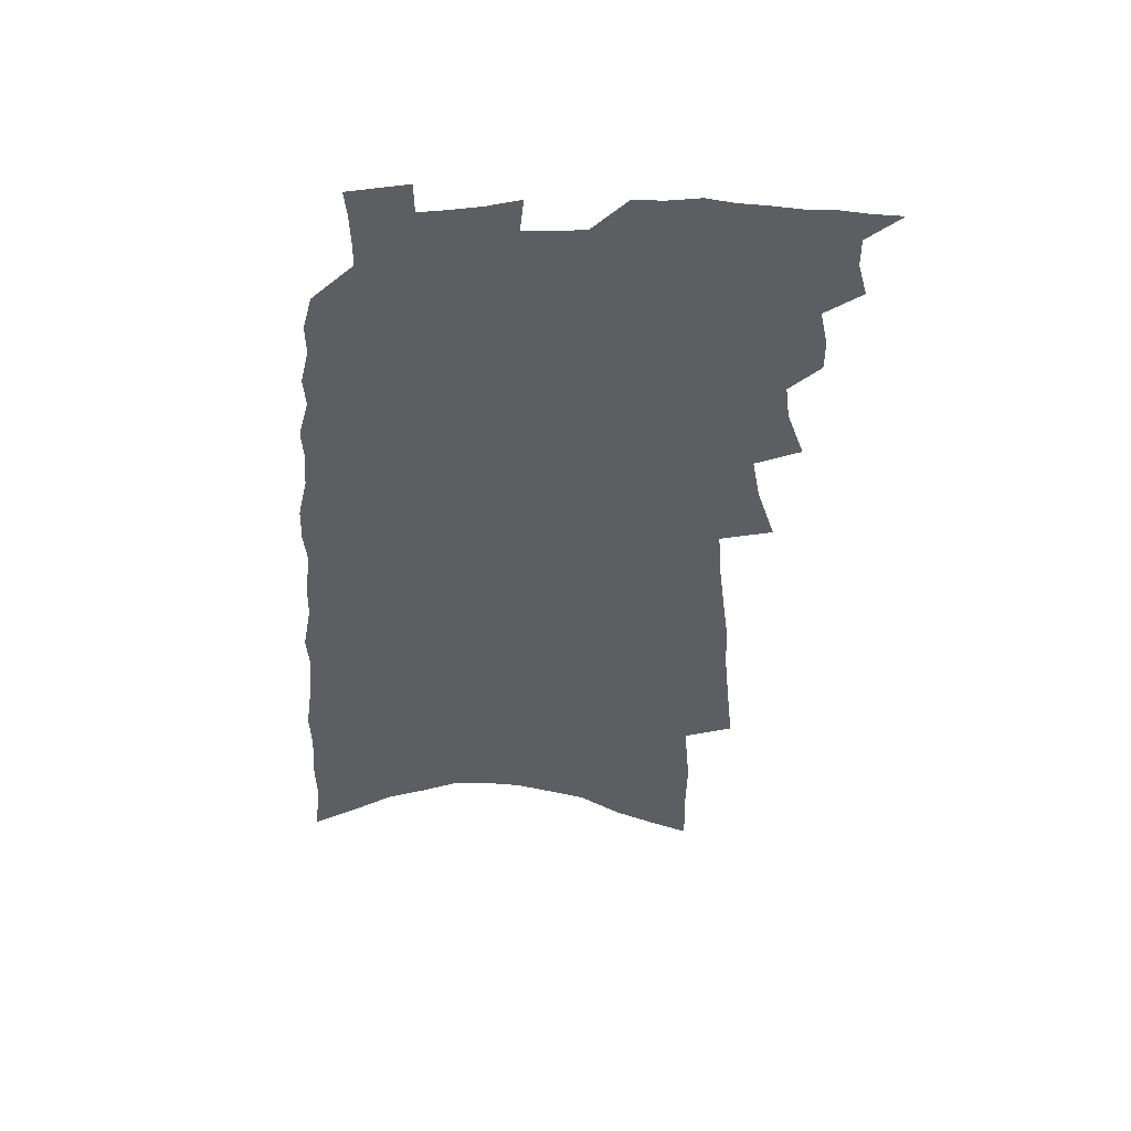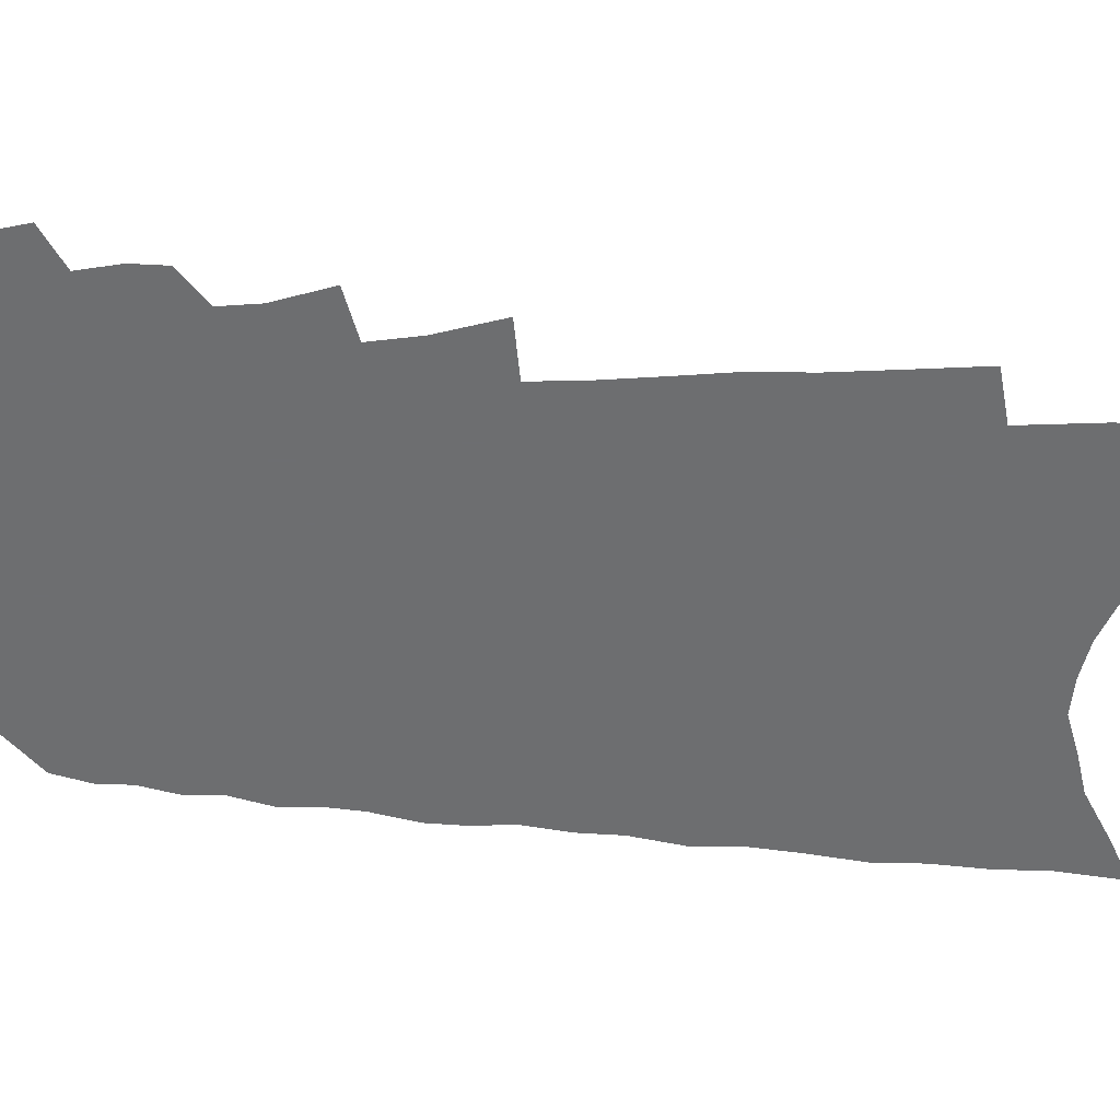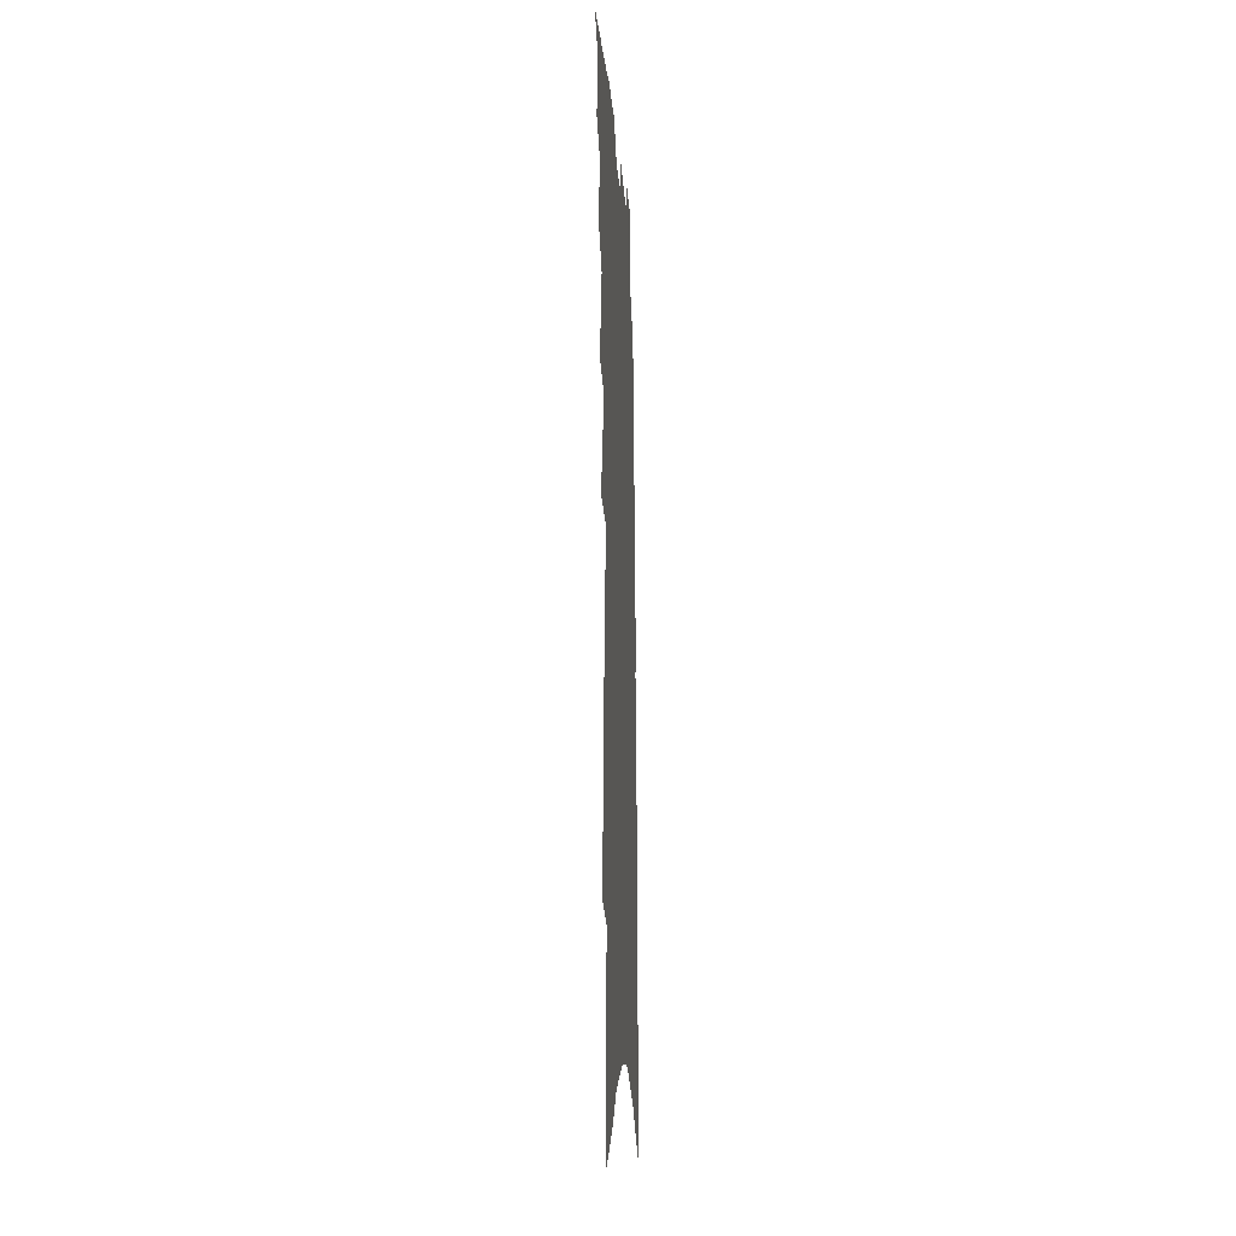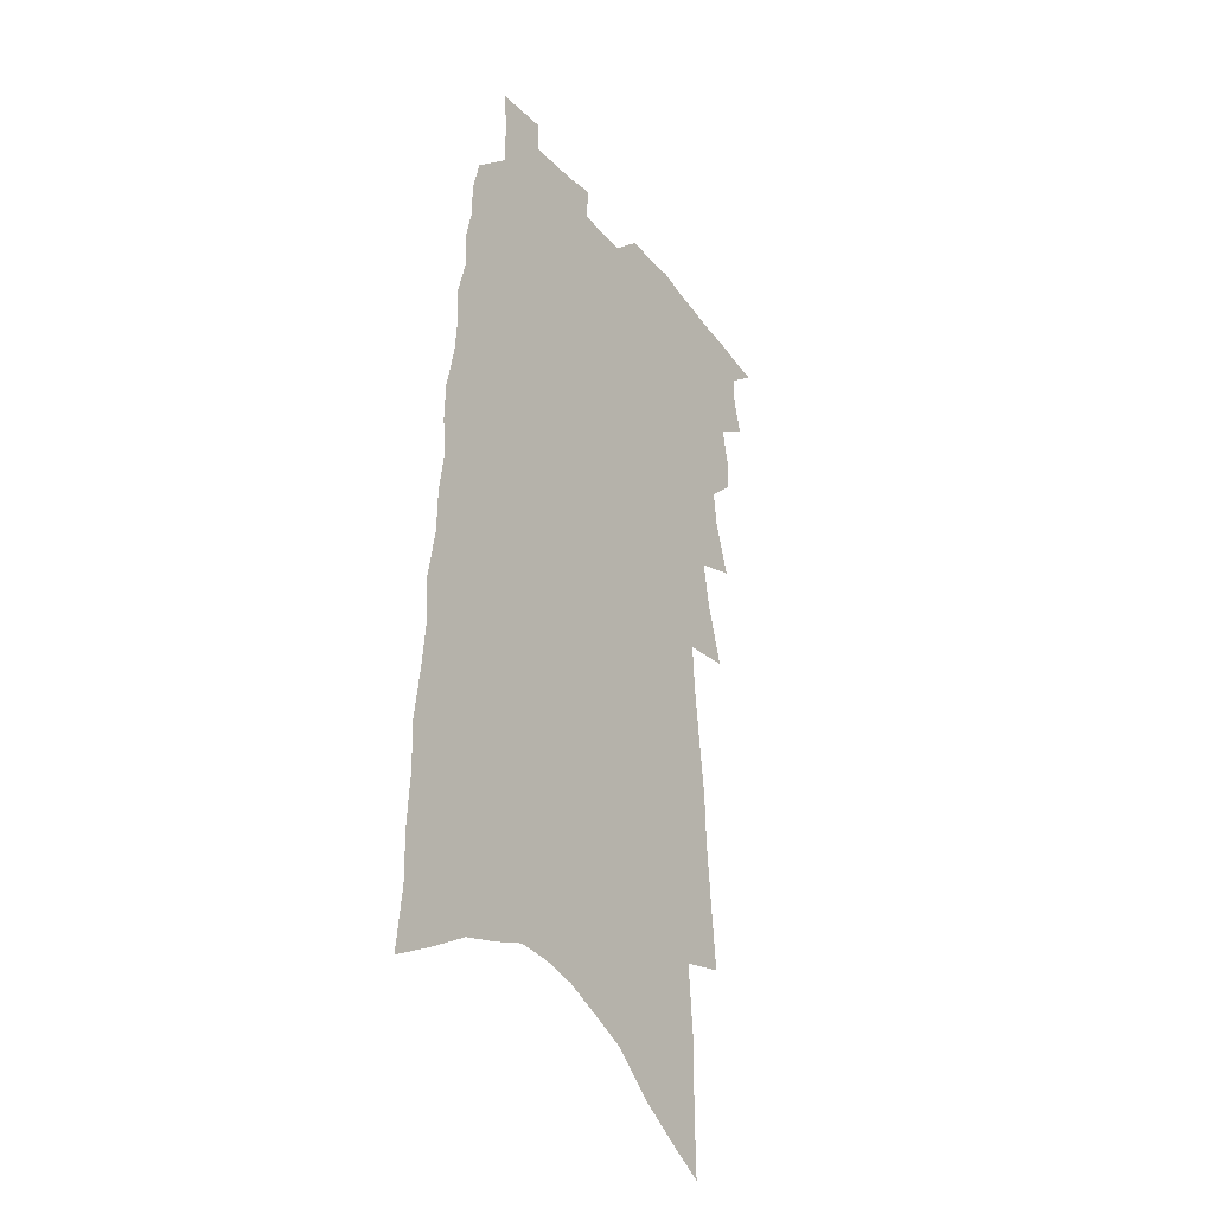
<metadata>
{"format":"obj","ext":"obj","renderer":"f3d","projection":"perspective","resolution":1024,"background":"white","views":[{"elev":51.6,"azim":177.8,"up":"+Y"},{"elev":-54.3,"azim":-92.9,"up":"+Z"},{"elev":-18.2,"azim":-86.0,"up":"+Y"},{"elev":-32.9,"azim":123.4,"up":"+Y"}]}
</metadata>
<code>
v 533.5 461.3 0
v 540.4 436.2 0
v 543 445.9 0
v 543 454 0
v 541.6 462.2 0
v 548.5 410.5 0
v 548.4 419.2 0
v 550.6 429.7 0
v 551.8 438.7 0
v 552 446.9 0
v 551.3 454.8 0
v 549.4 463.7 0
v 551.1 378.6 0
v 555.9 392.8 0
v 557.1 402.9 0
v 559.4 413.7 0
v 558.9 421.9 0
v 558.6 429.9 0
v 560.7 439.9 0
v 560.4 447.7 0
v 559.3 455.6 0
v 557.7 464.3 0
v 556.5 345.5 0
v 561.5 361.9 0
v 563.7 374.4 0
v 565.1 385.5 0
v 567 396.7 0
v 567 405.3 0
v 568.2 415.1 0
v 568.7 423.9 0
v 569 432.5 0
v 568.8 440.5 0
v 568.2 448.5 0
v 567.2 456.6 0
v 565.6 465.7 0
v 562.8 250.7 0
v 564.5 268.7 0
v 566.1 285.6 0
v 566.6 299.9 0
v 568.6 315.8 0
v 570.2 330.5 0
v 571.1 343.3 0
v 571.7 355 0
v 572.7 366.5 0
v 574.4 378.4 0
v 574.7 387.9 0
v 575.6 397.9 0
v 576.3 407.4 0
v 577.3 416.7 0
v 577.5 425.1 0
v 578.1 433.6 0
v 577.4 441.3 0
v 576.3 449.3 0
v 575.3 457.4 0
v 573.6 466.8 0
v 574.6 191.8 0
v 575 210.2 0
v 574.7 226.8 0
v 576.4 247.4 0
v 578.4 266.5 0
v 577.9 279.8 0
v 579 295.4 0
v 578.8 308.1 0
v 581.2 324.7 0
v 580.8 335.6 0
v 581.6 348.1 0
v 581.4 358.3 0
v 583 370.3 0
v 583.5 380.6 0
v 584.5 391 0
v 584.7 400.1 0
v 586 410 0
v 585.7 417.9 0
v 586.5 426.8 0
v 586 434.4 0
v 585.4 442 0
v 584.7 449.9 0
v 583.1 458.9 0
v 581.4 468.7 0
v 585.7 198 0
v 586.9 220.1 0
v 588 240.2 0
v 589.4 259.3 0
v 589.7 274.6 0
v 590.1 289.2 0
v 589.6 301.4 0
v 590.3 315.8 0
v 591.1 329.3 0
v 591 340.4 0
v 591.9 352.7 0
v 592.1 363.3 0
v 591.6 371.9 0
v 592.2 382.3 0
v 593.1 392.6 0
v 594 402.9 0
v 594 410.9 0
v 593.9 418.9 0
v 594.2 427.4 0
v 593.7 434.9 0
v 593.5 442.6 0
v 592.7 450.4 0
v 591.2 459.6 0
v 590.3 468.2 0
v 596.6 204.7 0
v 599 231.6 0
v 600 251.3 0
v 599.6 265 0
v 599.6 279.2 0
v 599.5 292.8 0
v 599.4 305.8 0
v 599.6 318.7 0
v 599.8 331.3 0
v 600.7 344.9 0
v 600.4 354.5 0
v 600.2 364.1 0
v 600.7 375 0
v 600.7 384.4 0
v 601.2 393.2 0
v 601.7 402.9 0
v 601.6 411.1 0
v 601.7 419.5 0
v 602 427.9 0
v 601.7 435.5 0
v 601.2 443.1 0
v 600.5 451.2 0
v 599.4 459.9 0
v 598.3 468.7 0
v 608.1 214.1 0
v 609.4 238.7 0
v 609.5 255.5 0
v 609.4 270.1 0
v 608.9 282.4 0
v 608.4 294.2 0
v 608.4 308 0
v 608.6 321.6 0
v 608.5 333.1 0
v 608.9 346.2 0
v 608.7 355.8 0
v 608.9 366.5 0
v 608.8 375.6 0
v 608.4 382.7 0
v 609 393.6 0
v 609.5 403.9 0
v 609.4 411.9 0
v 609.8 420.8 0
v 609.5 428.2 0
v 609.3 435.9 0
v 609 443.5 0
v 608.9 451.1 0
v 607.9 459.7 0
v 618.4 218.6 0
v 618.9 241.4 0
v 618.7 258.2 0
v 618.3 271.4 0
v 618 285.1 0
v 617.5 297.2 0
v 617.3 311 0
v 617 321.5 0
v 617 335.2 0
v 617 346.4 0
v 617 356.7 0
v 617 367 0
v 617.1 377.4 0
v 617.1 386.1 0
v 617 395.1 0
v 617.1 404.5 0
v 617 412.3 0
v 617.2 420.9 0
v 617.2 428.7 0
v 617.3 436.2 0
v 617.1 443.6 0
v 616.6 451.5 0
v 616.1 459.6 0
v 628.5 222.6 0
v 628.2 242.1 0
v 627.7 257.5 0
v 627.3 272.7 0
v 626.8 285.9 0
v 626.4 298.5 0
v 625.9 311.3 0
v 625.6 323 0
v 625.5 333.3 0
v 625.1 347 0
v 625.1 355.6 0
v 624.9 367.2 0
v 624.9 376.8 0
v 624.9 386.5 0
v 624.8 395.2 0
v 624.7 404.4 0
v 624.7 412.8 0
v 624.7 420.9 0
v 624.7 428.7 0
v 624.6 436.4 0
v 624.6 443.7 0
v 624.6 451.3 0
v 624 459.9 0
v 622.9 469.7 0
v 638.3 224.6 0
v 637.4 244 0
v 636.7 259.3 0
v 636.3 271.7 0
v 635.9 284.9 0
v 635.1 298.4 0
v 634.6 311.2 0
v 633.9 325 0
v 633.7 334.3 0
v 633.2 346.9 0
v 633.1 356.7 0
v 633 366.5 0
v 632.9 376.5 0
v 632.7 386 0
v 632.5 395 0
v 632.4 403.9 0
v 632.3 412.6 0
v 632.2 420.8 0
v 632.2 428.5 0
v 632.2 436.1 0
v 632.2 443.7 0
v 632.3 451.4 0
v 632.2 459.3 0
v 631.9 467.9 0
v 648 225 0
v 646.8 242.9 0
v 646.1 257.3 0
v 645.2 271.5 0
v 645.5 282.2 0
v 643.9 297.9 0
v 644.1 308.2 0
v 642.7 322.8 0
v 642 334.6 0
v 641.7 345.5 0
v 641.1 356.5 0
v 640.9 366.2 0
v 641.3 374.9 0
v 641 384.5 0
v 640.6 393.9 0
v 640.4 402.4 0
v 639.8 412.5 0
v 639.6 420.8 0
v 639.8 428.5 0
v 639.7 436.3 0
v 639.9 443.7 0
v 640 451.2 0
v 640.1 459 0
v 640.1 467.1 0
v 658.5 221.4 0
v 656.6 240.3 0
v 656.1 254 0
v 655.7 267 0
v 654.6 281.2 0
v 653.6 294.8 0
v 652.9 307.2 0
v 651.3 321.4 0
v 650.9 332.4 0
v 651.3 341.8 0
v 650.2 353.7 0
v 650.4 362.9 0
v 649.5 374.1 0
v 648.9 384 0
v 648.7 393.1 0
v 648 402.7 0
v 648.4 410.7 0
v 648.5 418.9 0
v 647.7 427.8 0
v 647.5 435.8 0
v 647.6 443.4 0
v 647.6 451.1 0
v 647.8 458.9 0
v 648.1 466.6 0
v 648.3 475.3 0
v 669 218.4 0
v 666.8 236.7 0
v 666.5 250 0
v 665.4 264.5 0
v 665.1 277 0
v 663.3 292 0
v 662.1 305.4 0
v 661.3 317.6 0
v 661.3 328 0
v 659.7 341 0
v 659.7 351 0
v 658.7 362 0
v 658.4 371.8 0
v 657.8 381.7 0
v 657.9 390.7 0
v 657.3 400.1 0
v 657.6 408.6 0
v 656.3 418.3 0
v 656.6 426.3 0
v 655.8 435 0
v 655.1 443.4 0
v 655.2 450.9 0
v 655.5 458.5 0
v 655.9 466.2 0
v 656.2 474.4 0
v 681.1 211.3 0
v 678.4 230.3 0
v 677.4 245.1 0
v 677.3 258 0
v 675.7 272.9 0
v 674.8 286.2 0
v 673.4 299.6 0
v 672.6 312.1 0
v 671.3 324.6 0
v 669.8 336.9 0
v 670.3 346.7 0
v 669.9 357.2 0
v 667.9 368.8 0
v 669.3 377.3 0
v 668 387.7 0
v 666.2 398.1 0
v 666.7 406.7 0
v 665.5 416.3 0
v 665.3 424.9 0
v 664.5 433.6 0
v 663.3 442.5 0
v 663.4 450.3 0
v 663.4 458.1 0
v 663.7 465.8 0
v 664.4 473.4 0
v 693.2 204.8 0
v 691.3 222 0
v 691.6 235.2 0
v 690.6 249.6 0
v 691 262 0
v 689 276.8 0
v 687.7 290.5 0
v 688.4 301.6 0
v 685.9 315.6 0
v 685.7 327.1 0
v 684 339.4 0
v 684.9 349.1 0
v 684.6 359.7 0
v 681.9 371.8 0
v 681.1 382 0
v 681.6 391.2 0
v 678.8 402.4 0
v 679.4 411.1 0
v 677 421.3 0
v 677.2 429.7 0
v 674.6 439.6 0
f 4 5 1
f 8 9 2
f 2 9 3
f 9 10 3
f 3 10 4
f 10 11 4
f 4 11 5
f 11 12 5
f 15 16 6
f 6 16 7
f 16 17 7
f 7 17 8
f 17 18 8
f 8 18 9
f 18 19 9
f 9 19 10
f 19 20 10
f 10 20 11
f 20 21 11
f 11 21 12
f 21 22 12
f 25 26 13
f 13 26 14
f 26 27 14
f 14 27 15
f 27 28 15
f 15 28 16
f 28 29 16
f 16 29 17
f 29 30 17
f 17 30 18
f 30 31 18
f 18 31 19
f 31 32 19
f 19 32 20
f 32 33 20
f 20 33 21
f 33 34 21
f 21 34 22
f 34 35 22
f 42 43 23
f 23 43 24
f 43 44 24
f 24 44 25
f 44 45 25
f 25 45 26
f 45 46 26
f 26 46 27
f 46 47 27
f 27 47 28
f 47 48 28
f 28 48 29
f 48 49 29
f 29 49 30
f 49 50 30
f 30 50 31
f 50 51 31
f 31 51 32
f 51 52 32
f 32 52 33
f 52 53 33
f 33 53 34
f 53 54 34
f 34 54 35
f 54 55 35
f 59 60 36
f 36 60 37
f 60 61 37
f 37 61 38
f 61 62 38
f 38 62 39
f 62 63 39
f 39 63 40
f 63 64 40
f 40 64 41
f 64 65 41
f 41 65 42
f 65 66 42
f 42 66 43
f 66 67 43
f 43 67 44
f 67 68 44
f 44 68 45
f 68 69 45
f 45 69 46
f 69 70 46
f 46 70 47
f 70 71 47
f 47 71 48
f 71 72 48
f 48 72 49
f 72 73 49
f 49 73 50
f 73 74 50
f 50 74 51
f 74 75 51
f 51 75 52
f 75 76 52
f 52 76 53
f 76 77 53
f 53 77 54
f 77 78 54
f 54 78 55
f 78 79 55
f 56 80 57
f 80 81 57
f 57 81 58
f 81 82 58
f 58 82 59
f 82 83 59
f 59 83 60
f 83 84 60
f 60 84 61
f 84 85 61
f 61 85 62
f 85 86 62
f 62 86 63
f 86 87 63
f 63 87 64
f 87 88 64
f 64 88 65
f 88 89 65
f 65 89 66
f 89 90 66
f 66 90 67
f 90 91 67
f 67 91 68
f 91 92 68
f 68 92 69
f 92 93 69
f 69 93 70
f 93 94 70
f 70 94 71
f 94 95 71
f 71 95 72
f 95 96 72
f 72 96 73
f 96 97 73
f 73 97 74
f 97 98 74
f 74 98 75
f 98 99 75
f 75 99 76
f 99 100 76
f 76 100 77
f 100 101 77
f 77 101 78
f 101 102 78
f 78 102 79
f 102 103 79
f 80 104 81
f 104 105 81
f 81 105 82
f 105 106 82
f 82 106 83
f 106 107 83
f 83 107 84
f 107 108 84
f 84 108 85
f 108 109 85
f 85 109 86
f 109 110 86
f 86 110 87
f 110 111 87
f 87 111 88
f 111 112 88
f 88 112 89
f 112 113 89
f 89 113 90
f 113 114 90
f 90 114 91
f 114 115 91
f 91 115 92
f 115 116 92
f 92 116 93
f 116 117 93
f 93 117 94
f 117 118 94
f 94 118 95
f 118 119 95
f 95 119 96
f 119 120 96
f 96 120 97
f 120 121 97
f 97 121 98
f 121 122 98
f 98 122 99
f 122 123 99
f 99 123 100
f 123 124 100
f 100 124 101
f 124 125 101
f 101 125 102
f 125 126 102
f 102 126 103
f 126 127 103
f 104 128 105
f 128 129 105
f 105 129 106
f 129 130 106
f 106 130 107
f 130 131 107
f 107 131 108
f 131 132 108
f 108 132 109
f 132 133 109
f 109 133 110
f 133 134 110
f 110 134 111
f 134 135 111
f 111 135 112
f 135 136 112
f 112 136 113
f 136 137 113
f 113 137 114
f 137 138 114
f 114 138 115
f 138 139 115
f 115 139 116
f 139 140 116
f 116 140 117
f 140 141 117
f 117 141 118
f 141 142 118
f 118 142 119
f 142 143 119
f 119 143 120
f 143 144 120
f 120 144 121
f 144 145 121
f 121 145 122
f 145 146 122
f 122 146 123
f 146 147 123
f 123 147 124
f 147 148 124
f 124 148 125
f 148 149 125
f 125 149 126
f 149 150 126
f 126 150 127
f 128 151 129
f 151 152 129
f 129 152 130
f 152 153 130
f 130 153 131
f 153 154 131
f 131 154 132
f 154 155 132
f 132 155 133
f 155 156 133
f 133 156 134
f 156 157 134
f 134 157 135
f 157 158 135
f 135 158 136
f 158 159 136
f 136 159 137
f 159 160 137
f 137 160 138
f 160 161 138
f 138 161 139
f 161 162 139
f 139 162 140
f 162 163 140
f 140 163 141
f 163 164 141
f 141 164 142
f 164 165 142
f 142 165 143
f 165 166 143
f 143 166 144
f 166 167 144
f 144 167 145
f 167 168 145
f 145 168 146
f 168 169 146
f 146 169 147
f 169 170 147
f 147 170 148
f 170 171 148
f 148 171 149
f 171 172 149
f 149 172 150
f 172 173 150
f 151 174 152
f 174 175 152
f 152 175 153
f 175 176 153
f 153 176 154
f 176 177 154
f 154 177 155
f 177 178 155
f 155 178 156
f 178 179 156
f 156 179 157
f 179 180 157
f 157 180 158
f 180 181 158
f 158 181 159
f 181 182 159
f 159 182 160
f 182 183 160
f 160 183 161
f 183 184 161
f 161 184 162
f 184 185 162
f 162 185 163
f 185 186 163
f 163 186 164
f 186 187 164
f 164 187 165
f 187 188 165
f 165 188 166
f 188 189 166
f 166 189 167
f 189 190 167
f 167 190 168
f 190 191 168
f 168 191 169
f 191 192 169
f 169 192 170
f 192 193 170
f 170 193 171
f 193 194 171
f 171 194 172
f 194 195 172
f 172 195 173
f 195 196 173
f 174 198 175
f 198 199 175
f 175 199 176
f 199 200 176
f 176 200 177
f 200 201 177
f 177 201 178
f 201 202 178
f 178 202 179
f 202 203 179
f 179 203 180
f 203 204 180
f 180 204 181
f 204 205 181
f 181 205 182
f 205 206 182
f 182 206 183
f 206 207 183
f 183 207 184
f 207 208 184
f 184 208 185
f 208 209 185
f 185 209 186
f 209 210 186
f 186 210 187
f 210 211 187
f 187 211 188
f 211 212 188
f 188 212 189
f 212 213 189
f 189 213 190
f 213 214 190
f 190 214 191
f 214 215 191
f 191 215 192
f 215 216 192
f 192 216 193
f 216 217 193
f 193 217 194
f 217 218 194
f 194 218 195
f 218 219 195
f 195 219 196
f 219 220 196
f 196 220 197
f 220 221 197
f 198 222 199
f 222 223 199
f 199 223 200
f 223 224 200
f 200 224 201
f 224 225 201
f 201 225 202
f 225 226 202
f 202 226 203
f 226 227 203
f 203 227 204
f 227 228 204
f 204 228 205
f 228 229 205
f 205 229 206
f 229 230 206
f 206 230 207
f 230 231 207
f 207 231 208
f 231 232 208
f 208 232 209
f 232 233 209
f 209 233 210
f 233 234 210
f 210 234 211
f 234 235 211
f 211 235 212
f 235 236 212
f 212 236 213
f 236 237 213
f 213 237 214
f 237 238 214
f 214 238 215
f 238 239 215
f 215 239 216
f 239 240 216
f 216 240 217
f 240 241 217
f 217 241 218
f 241 242 218
f 218 242 219
f 242 243 219
f 219 243 220
f 243 244 220
f 220 244 221
f 244 245 221
f 222 246 223
f 246 247 223
f 223 247 224
f 247 248 224
f 224 248 225
f 248 249 225
f 225 249 226
f 249 250 226
f 226 250 227
f 250 251 227
f 227 251 228
f 251 252 228
f 228 252 229
f 252 253 229
f 229 253 230
f 253 254 230
f 230 254 231
f 254 255 231
f 231 255 232
f 255 256 232
f 232 256 233
f 256 257 233
f 233 257 234
f 257 258 234
f 234 258 235
f 258 259 235
f 235 259 236
f 259 260 236
f 236 260 237
f 260 261 237
f 237 261 238
f 261 262 238
f 238 262 239
f 262 263 239
f 239 263 240
f 263 264 240
f 240 264 241
f 264 265 241
f 241 265 242
f 265 266 242
f 242 266 243
f 266 267 243
f 243 267 244
f 267 268 244
f 244 268 245
f 268 269 245
f 246 271 247
f 271 272 247
f 247 272 248
f 272 273 248
f 248 273 249
f 273 274 249
f 249 274 250
f 274 275 250
f 250 275 251
f 275 276 251
f 251 276 252
f 276 277 252
f 252 277 253
f 277 278 253
f 253 278 254
f 278 279 254
f 254 279 255
f 279 280 255
f 255 280 256
f 280 281 256
f 256 281 257
f 281 282 257
f 257 282 258
f 282 283 258
f 258 283 259
f 283 284 259
f 259 284 260
f 284 285 260
f 260 285 261
f 285 286 261
f 261 286 262
f 286 287 262
f 262 287 263
f 287 288 263
f 263 288 264
f 288 289 264
f 264 289 265
f 289 290 265
f 265 290 266
f 290 291 266
f 266 291 267
f 291 292 267
f 267 292 268
f 292 293 268
f 268 293 269
f 293 294 269
f 269 294 270
f 294 295 270
f 271 296 272
f 296 297 272
f 272 297 273
f 297 298 273
f 273 298 274
f 298 299 274
f 274 299 275
f 299 300 275
f 275 300 276
f 300 301 276
f 276 301 277
f 301 302 277
f 277 302 278
f 302 303 278
f 278 303 279
f 303 304 279
f 279 304 280
f 304 305 280
f 280 305 281
f 305 306 281
f 281 306 282
f 306 307 282
f 282 307 283
f 307 308 283
f 283 308 284
f 308 309 284
f 284 309 285
f 309 310 285
f 285 310 286
f 310 311 286
f 286 311 287
f 311 312 287
f 287 312 288
f 312 313 288
f 288 313 289
f 313 314 289
f 289 314 290
f 314 315 290
f 290 315 291
f 315 316 291
f 291 316 292
f 316 317 292
f 292 317 293
f 317 318 293
f 293 318 294
f 318 319 294
f 294 319 295
f 319 320 295
f 296 321 297
f 321 322 297
f 297 322 298
f 322 323 298
f 298 323 299
f 323 324 299
f 299 324 300
f 324 325 300
f 300 325 301
f 325 326 301
f 301 326 302
f 326 327 302
f 302 327 303
f 327 328 303
f 303 328 304
f 328 329 304
f 304 329 305
f 329 330 305
f 305 330 306
f 330 331 306
f 306 331 307
f 331 332 307
f 307 332 308
f 332 333 308
f 308 333 309
f 333 334 309
f 309 334 310
f 334 335 310
f 310 335 311
f 335 336 311
f 311 336 312
f 336 337 312
f 312 337 313
f 337 338 313
f 313 338 314
f 338 339 314
f 314 339 315
f 339 340 315
f 315 340 316
f 340 341 316
f 316 341 317

</code>
